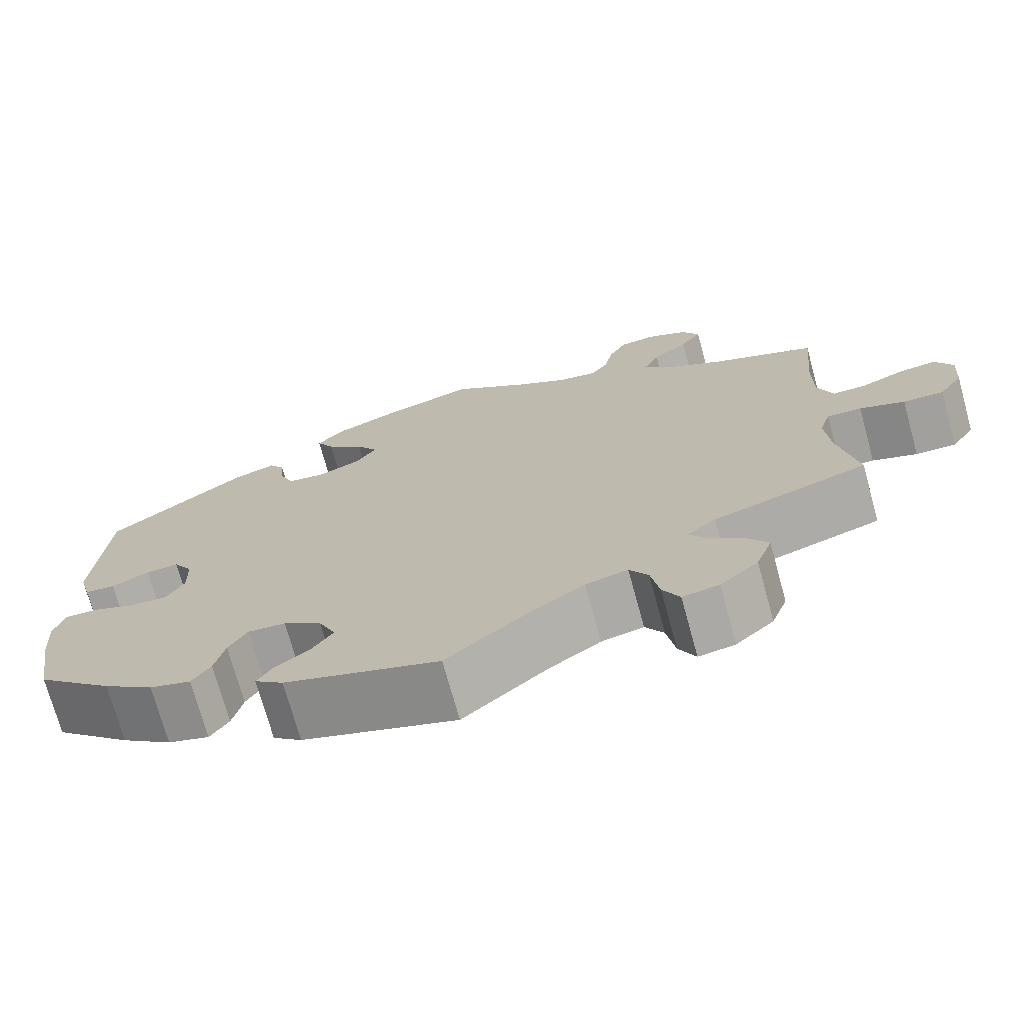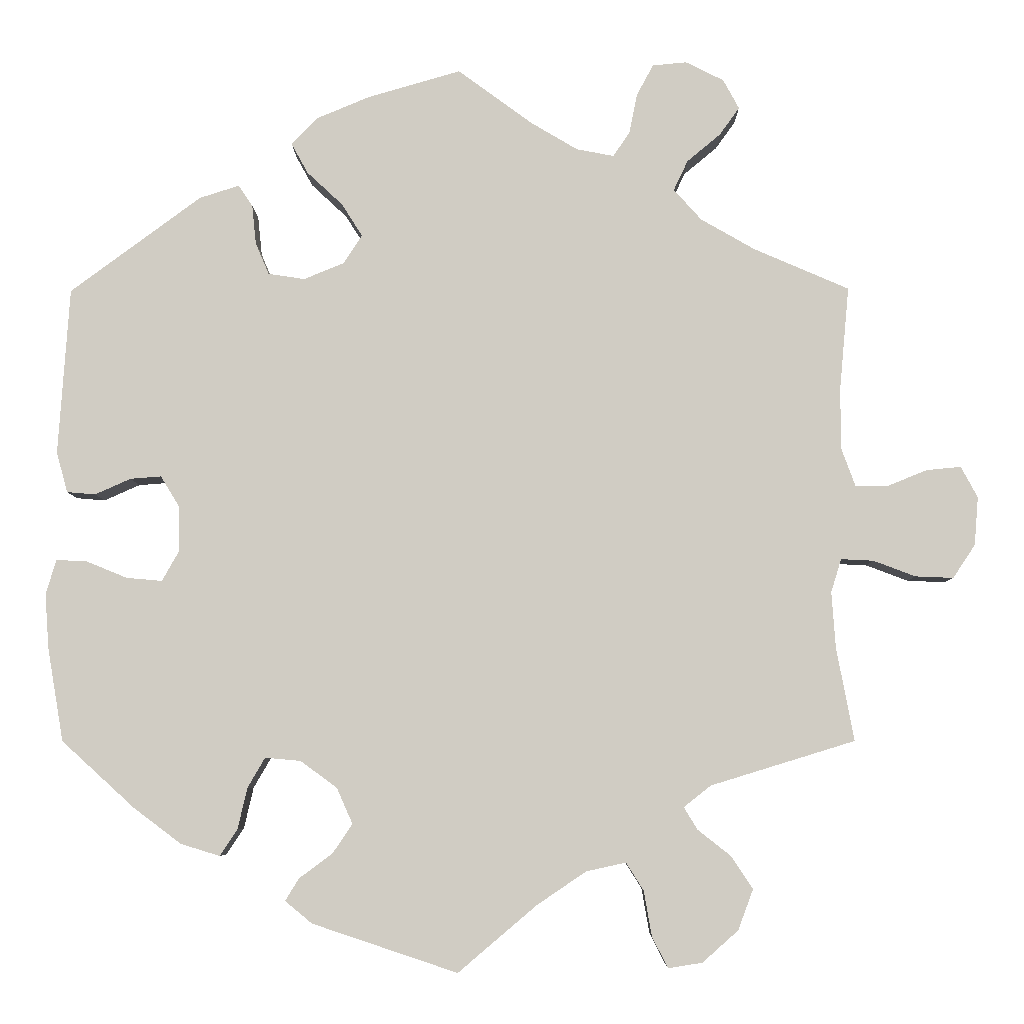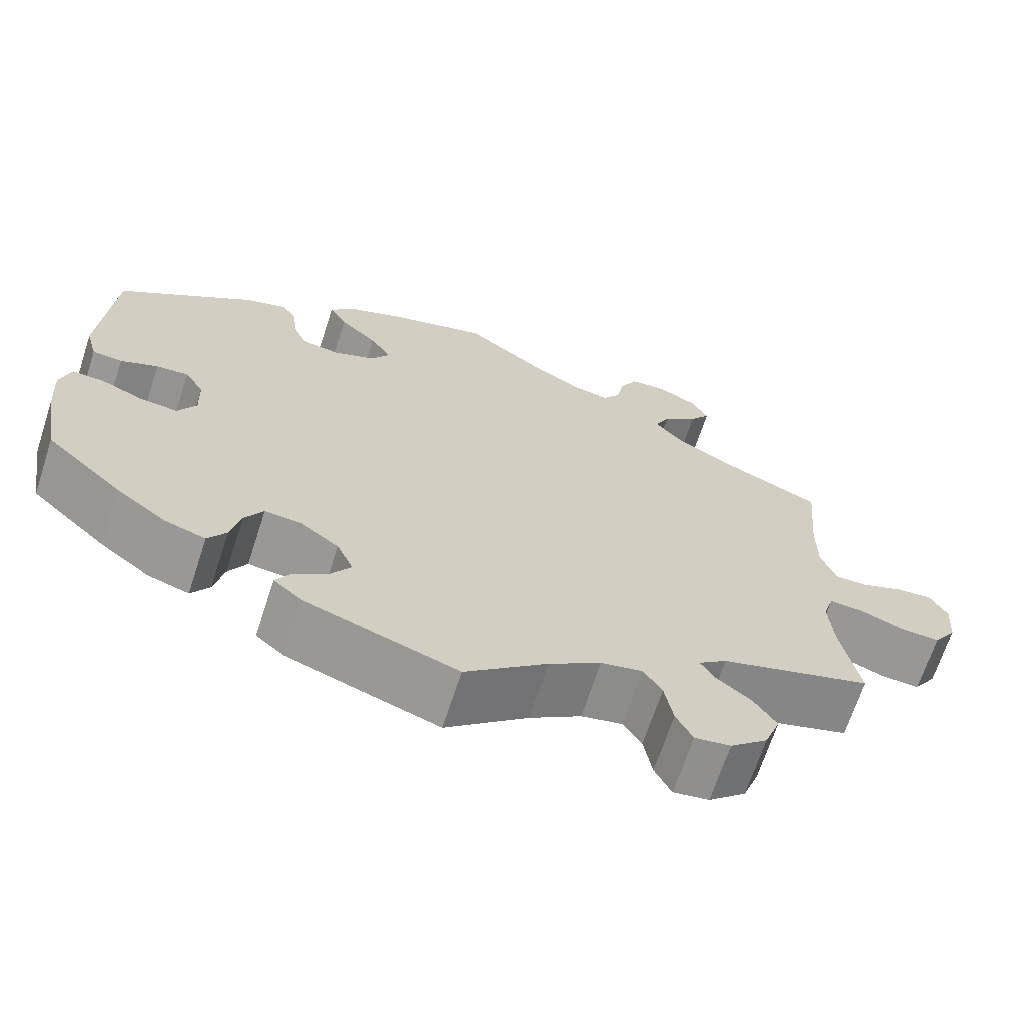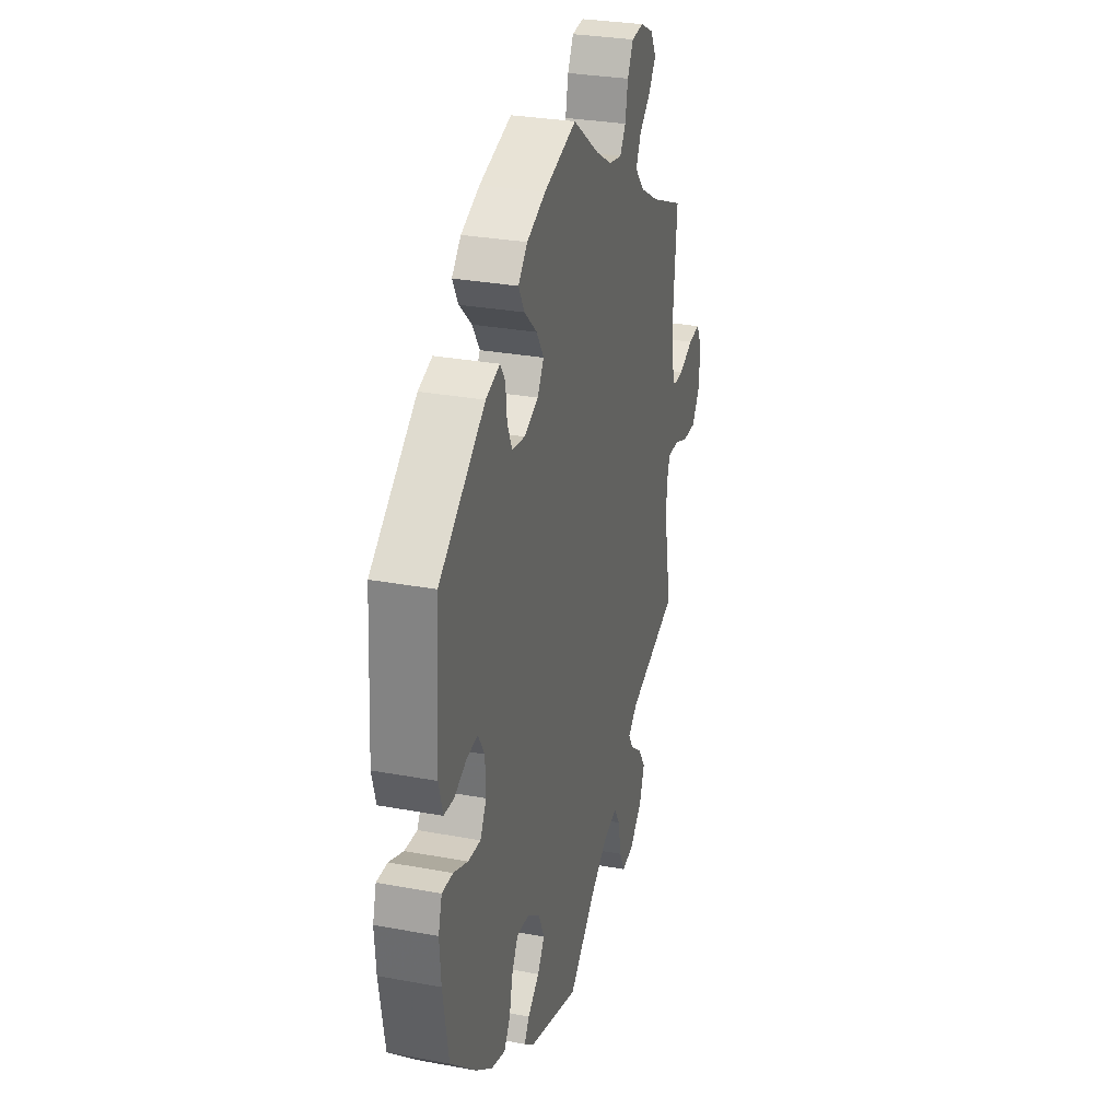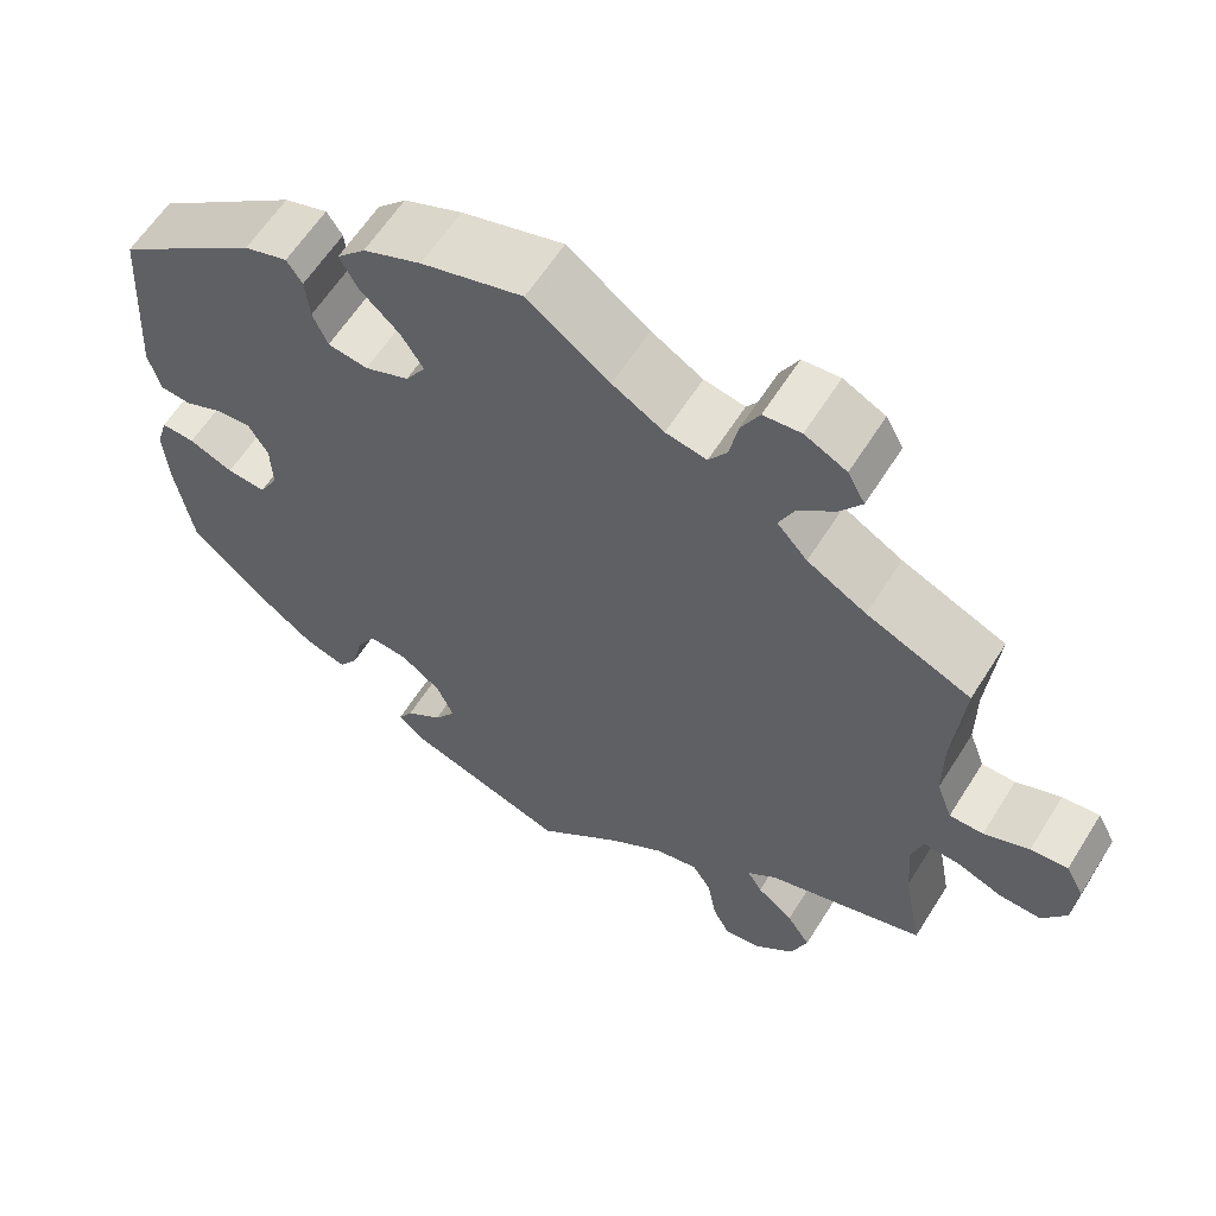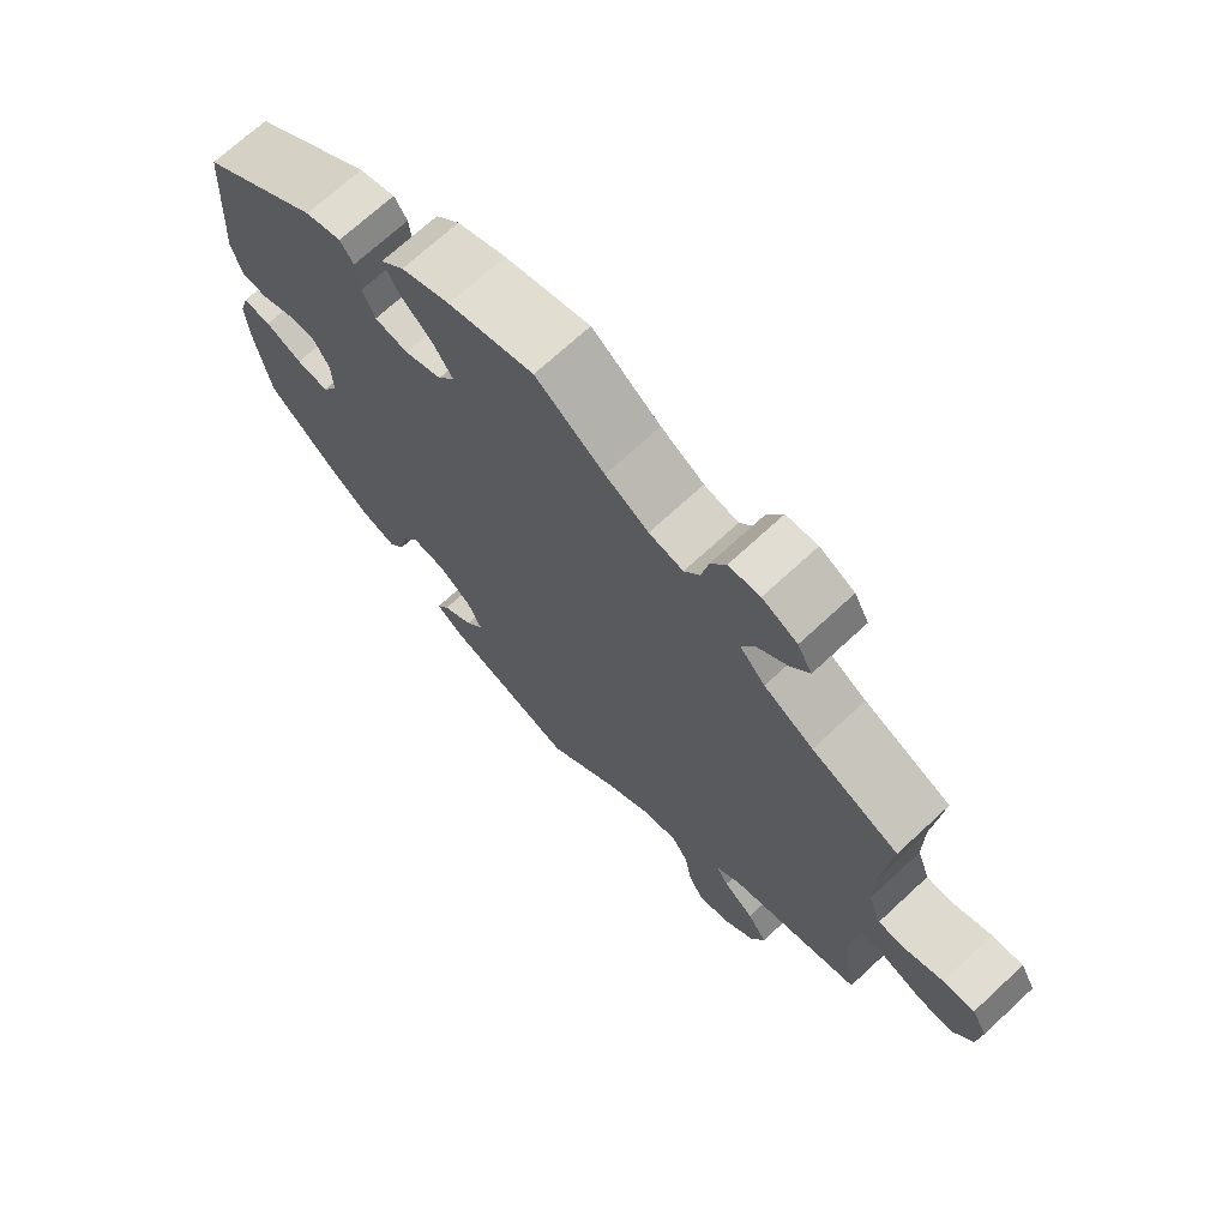
<metadata>
{"format":"obj","ext":"obj","renderer":"f3d","projection":"perspective","resolution":1024,"background":"white","views":[{"elev":-72.7,"azim":15.4,"up":"+Z"},{"elev":-6.1,"azim":0.6,"up":"+Z"},{"elev":-67.8,"azim":-18.1,"up":"+Z"},{"elev":29.5,"azim":-74.7,"up":"+Z"},{"elev":60.7,"azim":32.0,"up":"+Z"},{"elev":70.6,"azim":47.2,"up":"+Z"}]}
</metadata>
<code>
v -0.335 0.07 0.411
v -0.285 0.07 0.427
v -0.267 0.07 0.4
v -0.262 0.07 0.351
v -0.245 0.07 0.311
v -0.199 0.07 0.304
v -0.148 0.07 0.325
v -0.125 0.07 0.361
v -0.151 0.07 0.402
v -0.196 0.07 0.444
v -0.217 0.07 0.482
v -0.184 0.07 0.516
v -0.117 0.07 0.544
v 0 0.07 0.578
v 0.094 0.07 0.509
v 0.153 0.07 0.474
v 0.2 0.07 0.465
v 0.221 0.07 0.496
v 0.231 0.07 0.546
v 0.252 0.07 0.585
v 0.295 0.07 0.589
v 0.343 0.07 0.565
v 0.363 0.07 0.528
v 0.338 0.07 0.493
v 0.296 0.07 0.458
v 0.278 0.07 0.42
v 0.313 0.07 0.381
v 0.381 0.07 0.342
v 0.501 0.07 0.29
v 0.489 0.07 0.16
v 0.489 0.07 0.083
v 0.507 0.07 0.034
v 0.546 0.07 0.034
v 0.598 0.07 0.055
v 0.641 0.07 0.059
v 0.662 0.07 0.02
v 0.657 0.07 -0.041
v 0.629 0.07 -0.083
v 0.581 0.07 -0.081
v 0.528 0.07 -0.061
v 0.487 0.07 -0.059
v 0.474 0.07 -0.101
v 0.479 0.07 -0.172
v 0.501 0.07 -0.289
v 0.319 0.07 -0.345
v 0.285 0.07 -0.372
v 0.302 0.07 -0.4
v 0.344 0.07 -0.433
v 0.371 0.07 -0.474
v 0.352 0.07 -0.525
v 0.307 0.07 -0.565
v 0.264 0.07 -0.572
v 0.244 0.07 -0.533
v 0.234 0.07 -0.476
v 0.212 0.07 -0.441
v 0.162 0.07 -0.452
v 0.1 0.07 -0.494
v 0.001 0.07 -0.578
v -0.182 0.07 -0.517
v -0.216 0.07 -0.489
v -0.199 0.07 -0.461
v -0.157 0.07 -0.43
v -0.132 0.07 -0.393
v -0.152 0.07 -0.348
v -0.198 0.07 -0.314
v -0.243 0.07 -0.31
v -0.265 0.07 -0.348
v -0.277 0.07 -0.4
v -0.299 0.07 -0.433
v -0.348 0.07 -0.418
v -0.408 0.07 -0.373
v -0.5 0.07 -0.289
v -0.52 0.07 -0.172
v -0.525 0.07 -0.103
v -0.512 0.07 -0.059
v -0.473 0.07 -0.061
v -0.422 0.07 -0.082
v -0.377 0.07 -0.086
v -0.355 0.07 -0.047
v -0.357 0.07 0.01
v -0.38 0.07 0.048
v -0.419 0.07 0.045
v -0.464 0.07 0.025
v -0.5 0.07 0.028
v -0.514 0.07 0.079
v -0.5 0.07 0.289
v -0.335 0 0.411
v -0.285 0 0.427
v -0.267 0 0.4
v -0.262 0 0.351
v -0.245 0 0.311
v -0.199 0 0.304
v -0.148 0 0.325
v -0.125 0 0.361
v -0.151 0 0.402
v -0.196 0 0.444
v -0.217 0 0.482
v -0.184 0 0.516
v -0.117 0 0.544
v 0 0 0.578
v 0.094 0 0.509
v 0.153 0 0.474
v 0.2 0 0.465
v 0.221 0 0.496
v 0.231 0 0.546
v 0.252 0 0.585
v 0.295 0 0.589
v 0.343 0 0.565
v 0.363 0 0.528
v 0.338 0 0.493
v 0.296 0 0.458
v 0.278 0 0.42
v 0.313 0 0.381
v 0.381 0 0.342
v 0.501 0 0.29
v 0.489 0 0.16
v 0.489 0 0.083
v 0.507 0 0.034
v 0.546 0 0.034
v 0.598 0 0.055
v 0.641 0 0.059
v 0.662 0 0.02
v 0.657 0 -0.041
v 0.629 0 -0.083
v 0.581 0 -0.081
v 0.528 0 -0.061
v 0.487 0 -0.059
v 0.474 0 -0.101
v 0.479 0 -0.172
v 0.501 0 -0.289
v 0.319 0 -0.345
v 0.285 0 -0.372
v 0.302 0 -0.4
v 0.344 0 -0.433
v 0.371 0 -0.474
v 0.352 0 -0.525
v 0.307 0 -0.565
v 0.264 0 -0.572
v 0.244 0 -0.533
v 0.234 0 -0.476
v 0.212 0 -0.441
v 0.162 0 -0.452
v 0.1 0 -0.494
v 0.001 0 -0.578
v -0.182 0 -0.517
v -0.216 0 -0.489
v -0.199 0 -0.461
v -0.157 0 -0.43
v -0.132 0 -0.393
v -0.152 0 -0.348
v -0.198 0 -0.314
v -0.243 0 -0.31
v -0.265 0 -0.348
v -0.277 0 -0.4
v -0.299 0 -0.433
v -0.348 0 -0.418
v -0.408 0 -0.373
v -0.5 0 -0.289
v -0.52 0 -0.172
v -0.525 0 -0.103
v -0.512 0 -0.059
v -0.473 0 -0.061
v -0.422 0 -0.082
v -0.377 0 -0.086
v -0.355 0 -0.047
v -0.357 0 0.01
v -0.38 0 0.048
v -0.419 0 0.045
v -0.464 0 0.025
v -0.5 0 0.028
v -0.514 0 0.079
v -0.5 0 0.289
f 82 83 84 85
f 81 82 85 86
f 80 81 86 1
f 74 75 76 77
f 74 77 78
f 73 74 78
f 72 73 78
f 71 72 78
f 70 71 78 79
f 67 68 69 70
f 66 67 70 79
f 59 60 61 62
f 57 58 59 62
f 56 57 62 63
f 55 56 63 64
f 51 52 53 54
f 51 54 55
f 50 51 55
f 47 48 49 50
f 46 47 50 55
f 43 44 45
f 42 43 45 46
f 41 42 46 55
f 37 38 39 40
f 37 40 41
f 36 37 41
f 33 34 35 36
f 32 33 36 41
f 31 32 41 55
f 28 29 30
f 27 28 30 31
f 26 27 31 55
f 22 23 24 25
f 22 25 26
f 21 22 26
f 18 19 20 21
f 17 18 21 26
f 16 17 26 55
f 12 13 14 15
f 9 10 11 12
f 8 9 12 15
f 7 8 15 16
f 1 2 3 4
f 1 4 5
f 80 1 5
f 65 66 79 80
f 65 80 5 6
f 64 65 6 7
f 7 16 55 64
f 171 170 169 168
f 172 171 168 167
f 87 172 167 166
f 163 162 161 160
f 164 163 160
f 164 160 159
f 164 159 158
f 164 158 157
f 165 164 157 156
f 156 155 154 153
f 165 156 153 152
f 148 147 146 145
f 148 145 144 143
f 149 148 143 142
f 150 149 142 141
f 140 139 138 137
f 141 140 137
f 141 137 136
f 136 135 134 133
f 141 136 133 132
f 131 130 129
f 132 131 129 128
f 141 132 128 127
f 126 125 124 123
f 127 126 123
f 127 123 122
f 122 121 120 119
f 127 122 119 118
f 141 127 118 117
f 116 115 114
f 117 116 114 113
f 141 117 113 112
f 111 110 109 108
f 112 111 108
f 112 108 107
f 107 106 105 104
f 112 107 104 103
f 141 112 103 102
f 101 100 99 98
f 98 97 96 95
f 101 98 95 94
f 102 101 94 93
f 90 89 88 87
f 91 90 87
f 91 87 166
f 166 165 152 151
f 92 91 166 151
f 93 92 151 150
f 150 141 102 93
f 1 87 88 2
f 2 88 89 3
f 3 89 90 4
f 4 90 91 5
f 5 91 92 6
f 6 92 93 7
f 7 93 94 8
f 8 94 95 9
f 9 95 96 10
f 10 96 97 11
f 11 97 98 12
f 12 98 99 13
f 13 99 100 14
f 14 100 101 15
f 15 101 102 16
f 16 102 103 17
f 17 103 104 18
f 18 104 105 19
f 19 105 106 20
f 20 106 107 21
f 21 107 108 22
f 22 108 109 23
f 23 109 110 24
f 24 110 111 25
f 25 111 112 26
f 26 112 113 27
f 27 113 114 28
f 28 114 115 29
f 29 115 116 30
f 30 116 117 31
f 31 117 118 32
f 32 118 119 33
f 33 119 120 34
f 34 120 121 35
f 35 121 122 36
f 36 122 123 37
f 37 123 124 38
f 38 124 125 39
f 39 125 126 40
f 40 126 127 41
f 41 127 128 42
f 42 128 129 43
f 43 129 130 44
f 44 130 131 45
f 45 131 132 46
f 46 132 133 47
f 47 133 134 48
f 48 134 135 49
f 49 135 136 50
f 50 136 137 51
f 51 137 138 52
f 52 138 139 53
f 53 139 140 54
f 54 140 141 55
f 55 141 142 56
f 56 142 143 57
f 57 143 144 58
f 58 144 145 59
f 59 145 146 60
f 60 146 147 61
f 61 147 148 62
f 62 148 149 63
f 63 149 150 64
f 64 150 151 65
f 65 151 152 66
f 66 152 153 67
f 67 153 154 68
f 68 154 155 69
f 69 155 156 70
f 70 156 157 71
f 71 157 158 72
f 72 158 159 73
f 73 159 160 74
f 74 160 161 75
f 75 161 162 76
f 76 162 163 77
f 77 163 164 78
f 78 164 165 79
f 79 165 166 80
f 80 166 167 81
f 81 167 168 82
f 82 168 169 83
f 83 169 170 84
f 84 170 171 85
f 85 171 172 86
f 86 172 87 1

</code>
